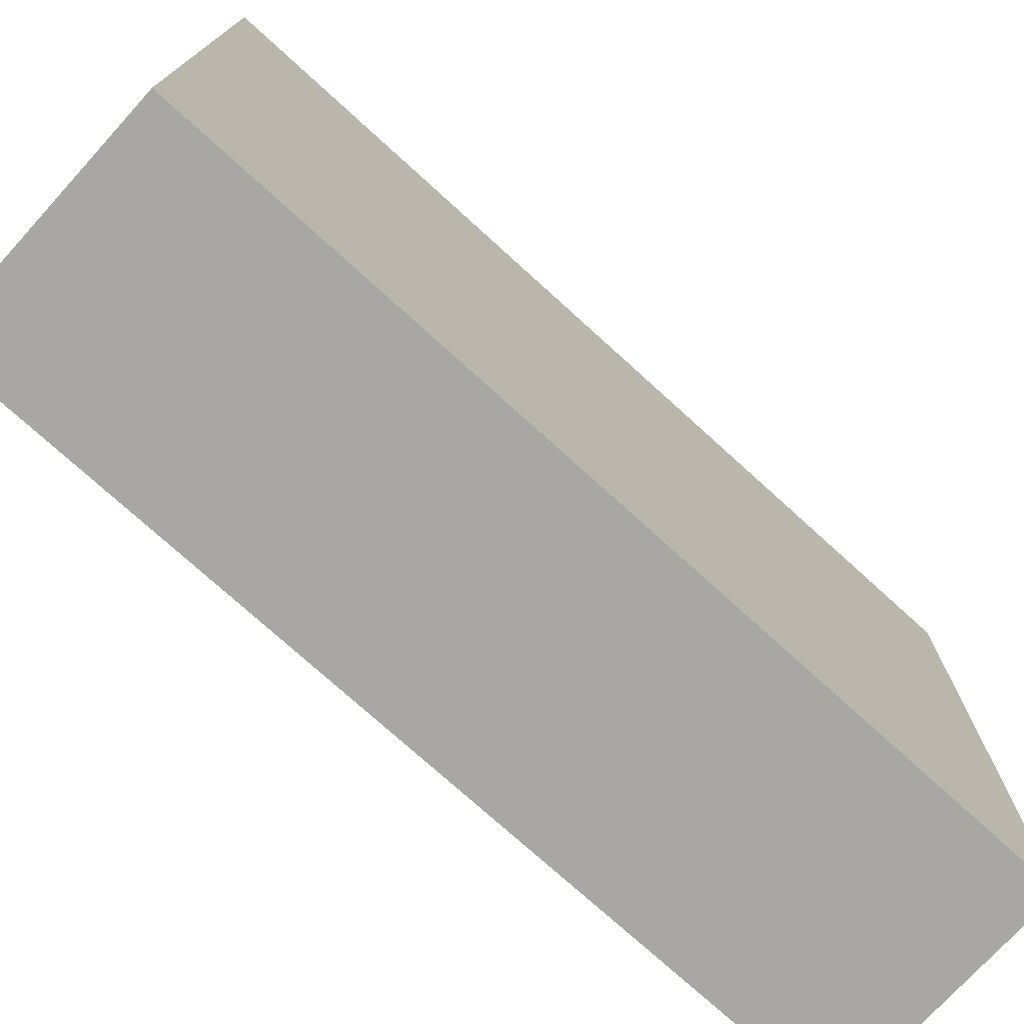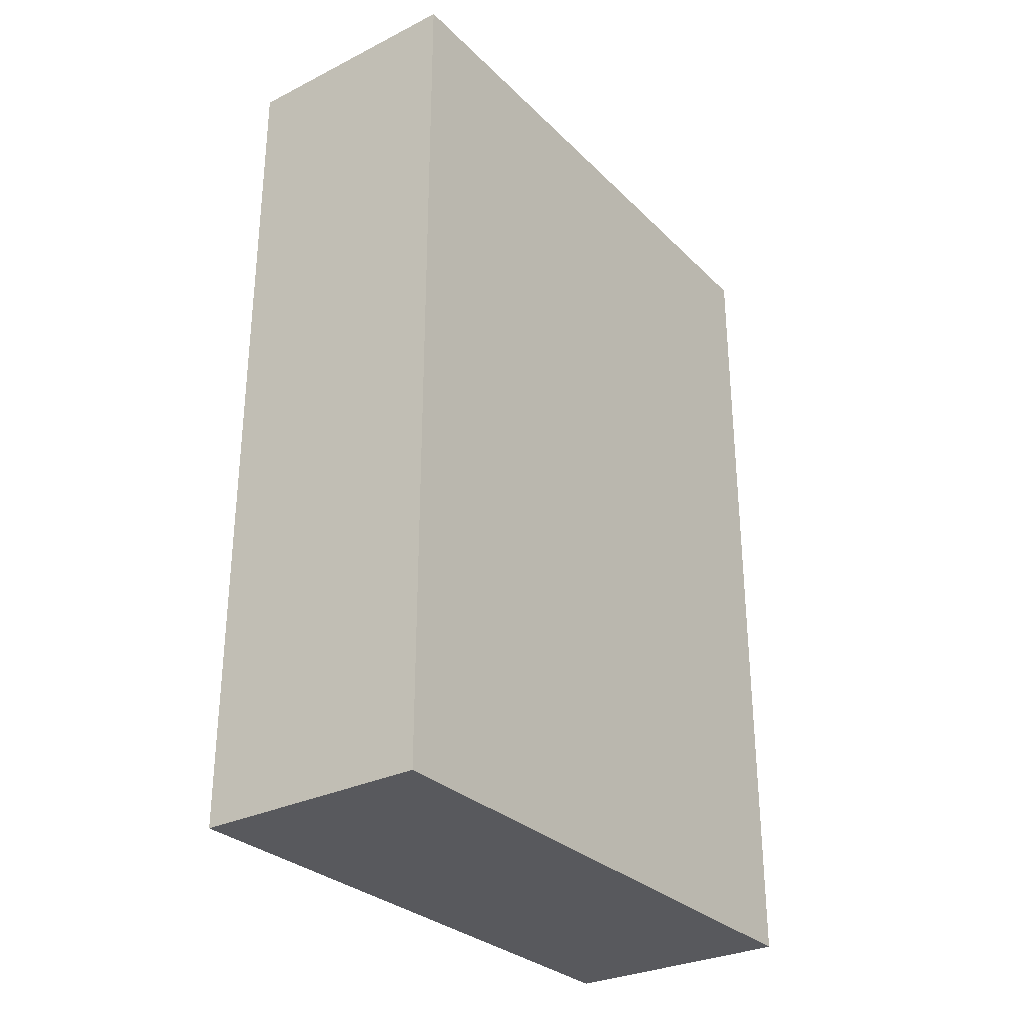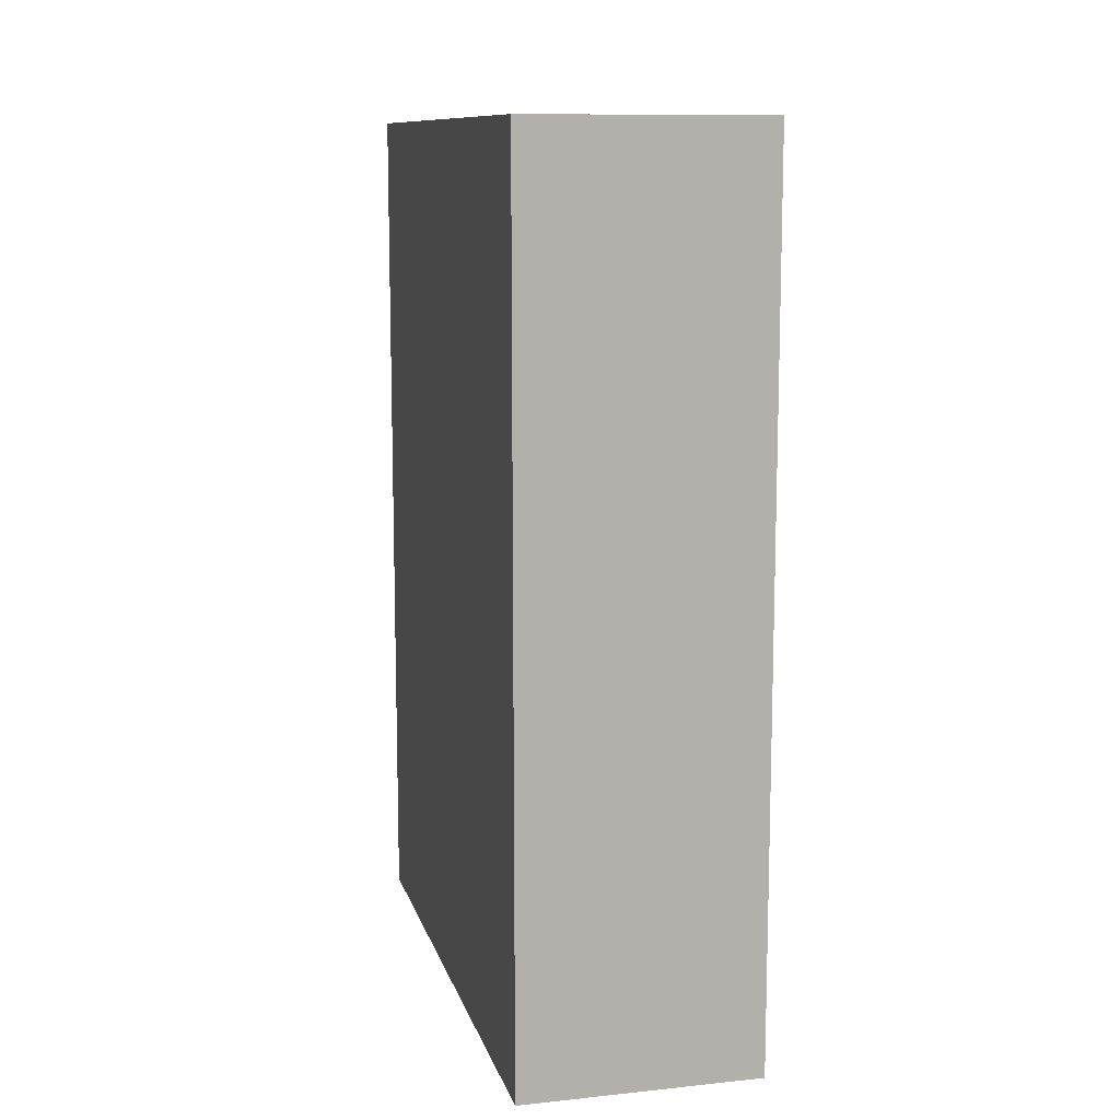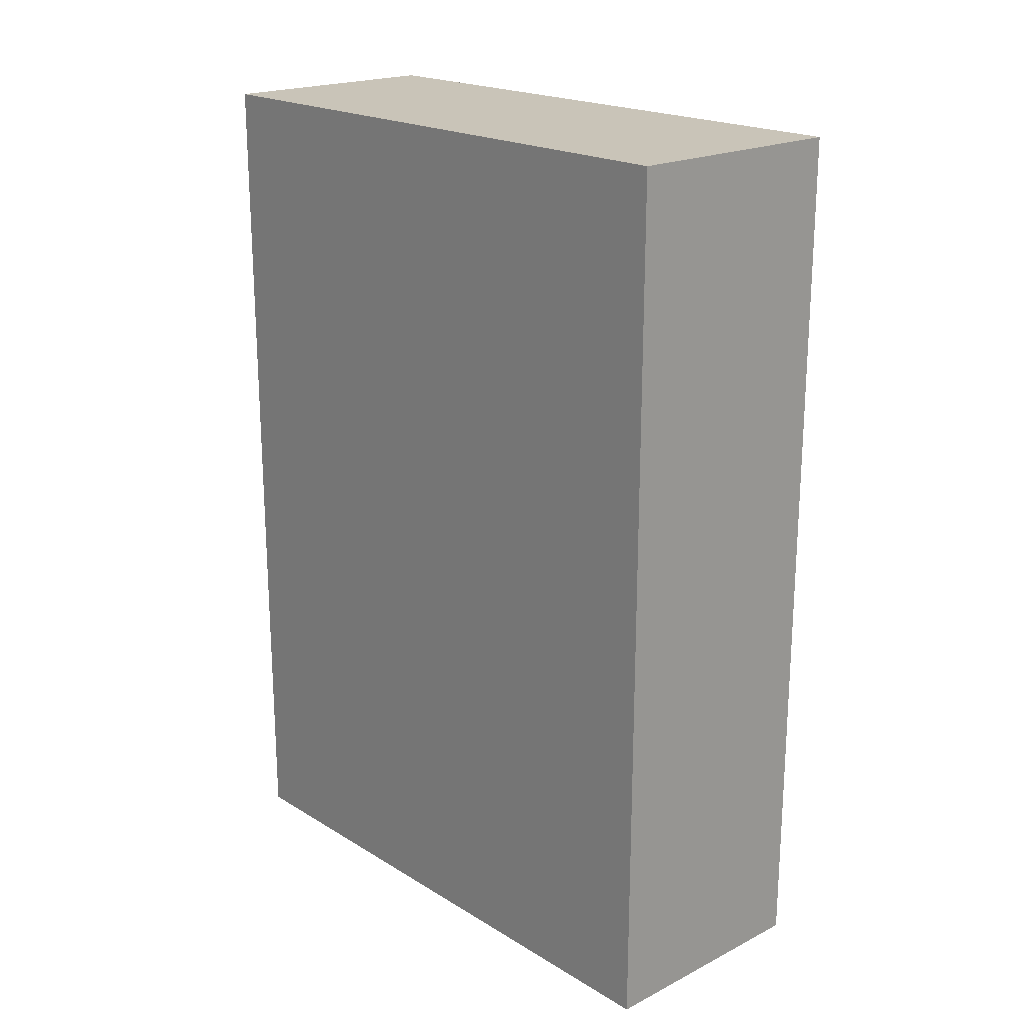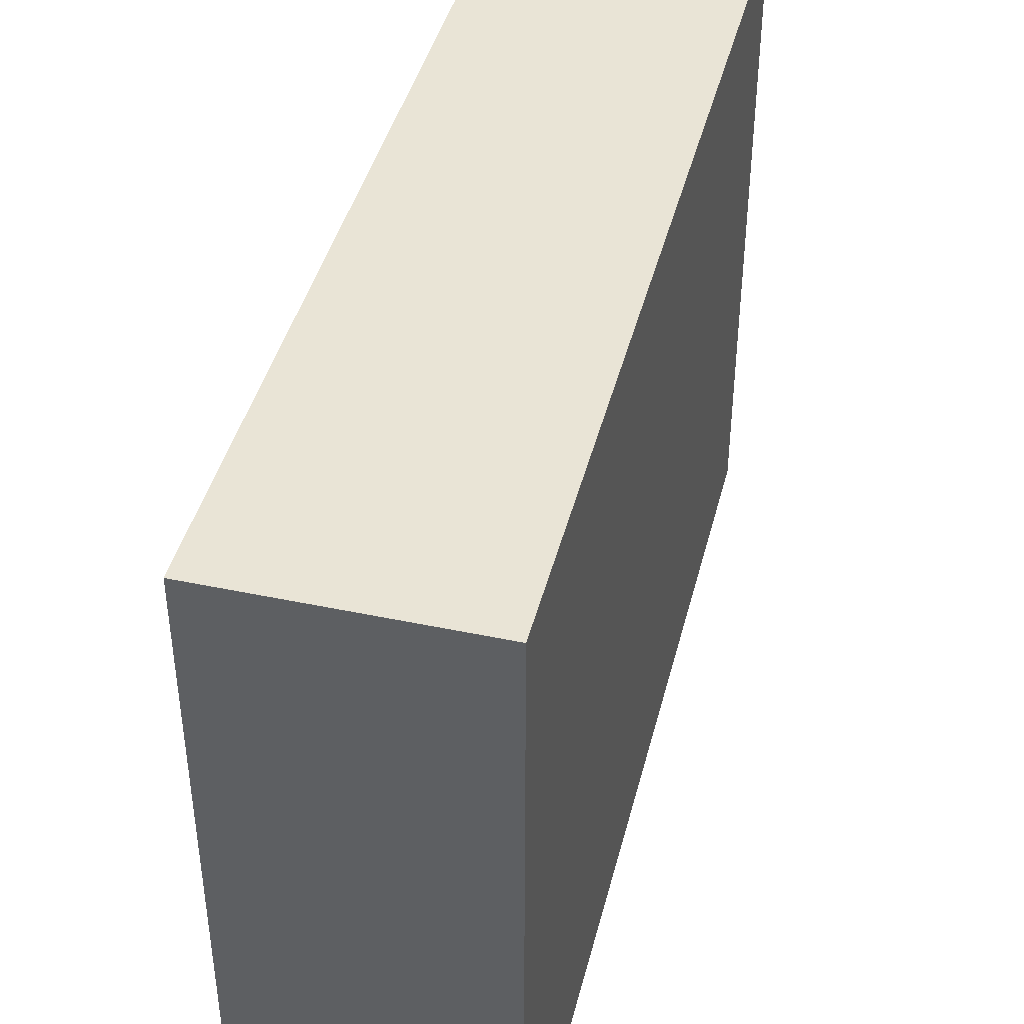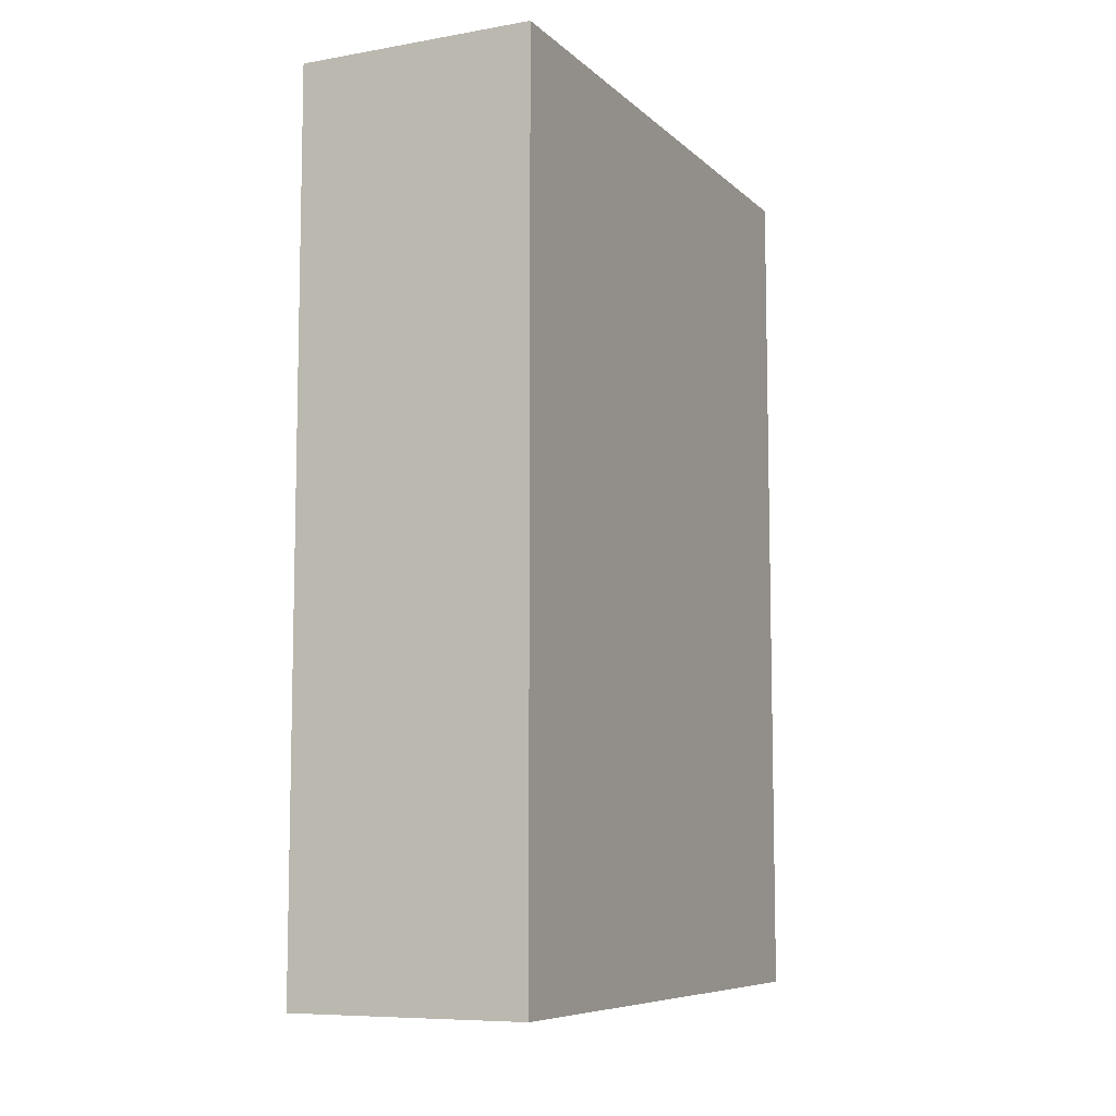
<metadata>
{"format":"obj","ext":"obj","renderer":"f3d","projection":"perspective","resolution":1024,"background":"white","views":[{"elev":-74.6,"azim":47.7,"up":"+Z"},{"elev":-30.0,"azim":-144.0,"up":"+Y"},{"elev":11.1,"azim":-14.1,"up":"+Y"},{"elev":20.2,"azim":-42.3,"up":"+Y"},{"elev":42.7,"azim":-165.9,"up":"+Z"},{"elev":-8.1,"azim":-154.6,"up":"+Y"}]}
</metadata>
<code>
o buildings009 (271)
g buildings009 (271)
v 388.1 1.465 62.8
v 388.1 1.465 57.32
v 388.1 9.254 62.8
v 388.1 9.254 57.32
v 388.1 1.465 57.32
v 390.3 1.465 57.32
v 388.1 9.254 57.32
v 390.3 9.254 57.32
v 390.3 1.465 57.32
v 390.3 1.465 62.8
v 390.3 9.254 57.32
v 390.3 9.254 62.8
v 390.3 1.465 62.8
v 388.1 1.465 62.8
v 390.3 9.254 62.8
v 388.1 9.254 62.8
v 388.1 9.254 62.8
v 388.1 9.254 57.32
v 390.3 9.254 62.8
v 390.3 9.254 57.32
v 390.3 1.465 62.8
v 390.3 1.465 57.32
v 388.1 1.465 62.8
v 388.1 1.465 57.32
g buildings009 (271)
f 3 4 2 1
f 7 8 6 5
f 11 12 10 9
f 15 16 14 13
f 19 20 18 17
f 23 24 22 21

</code>
